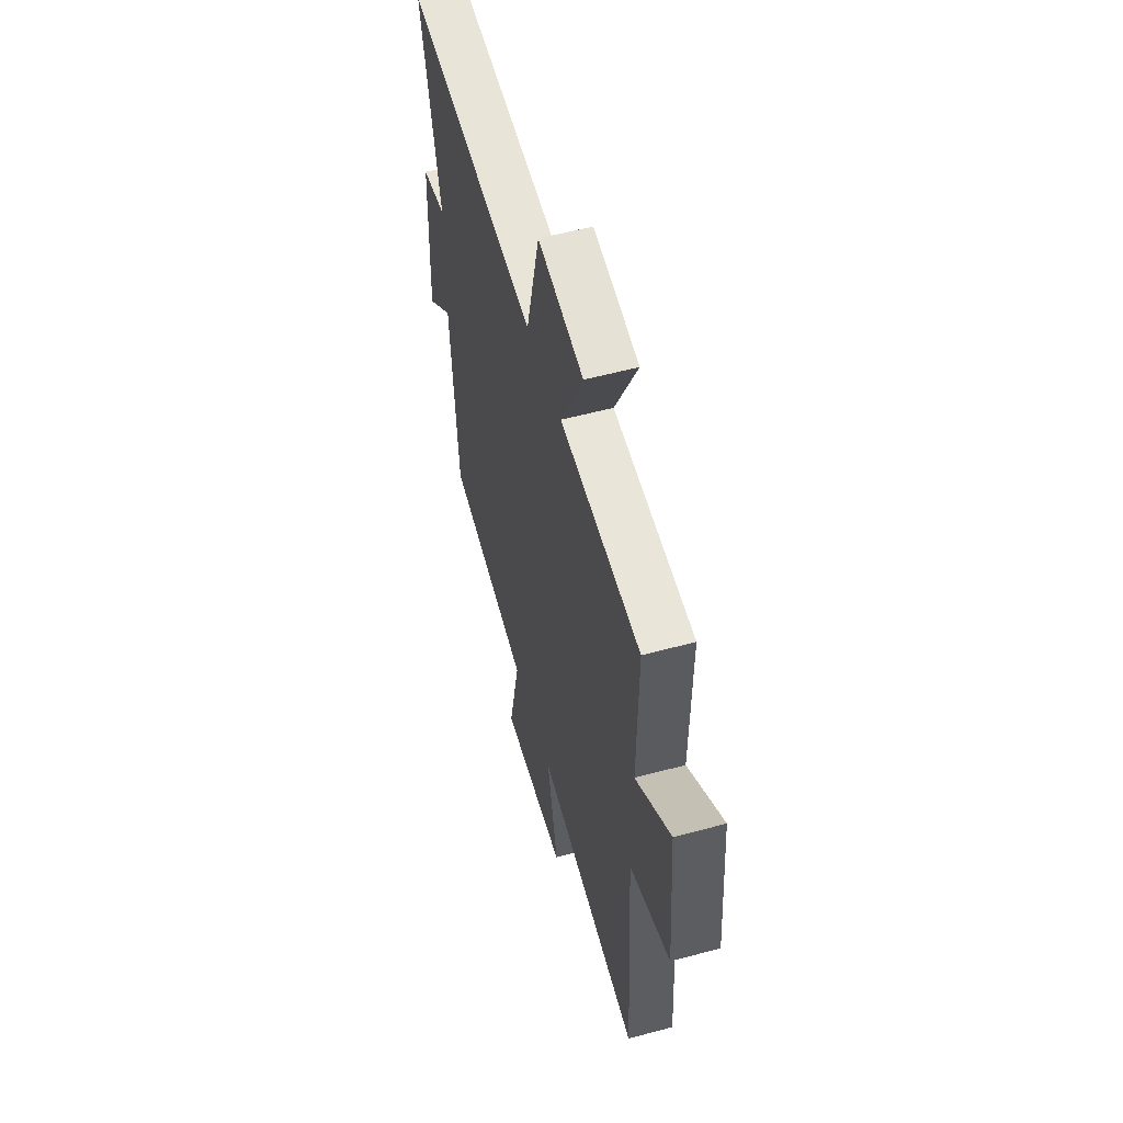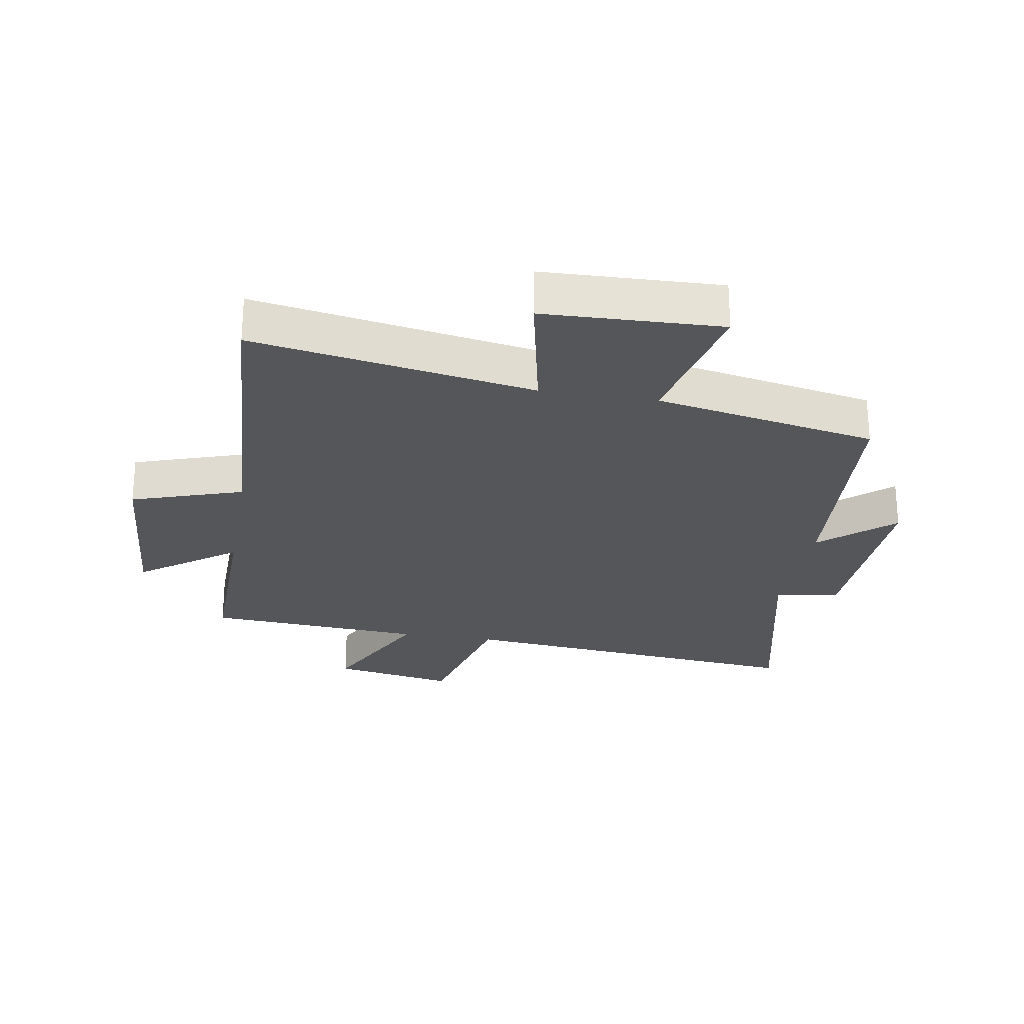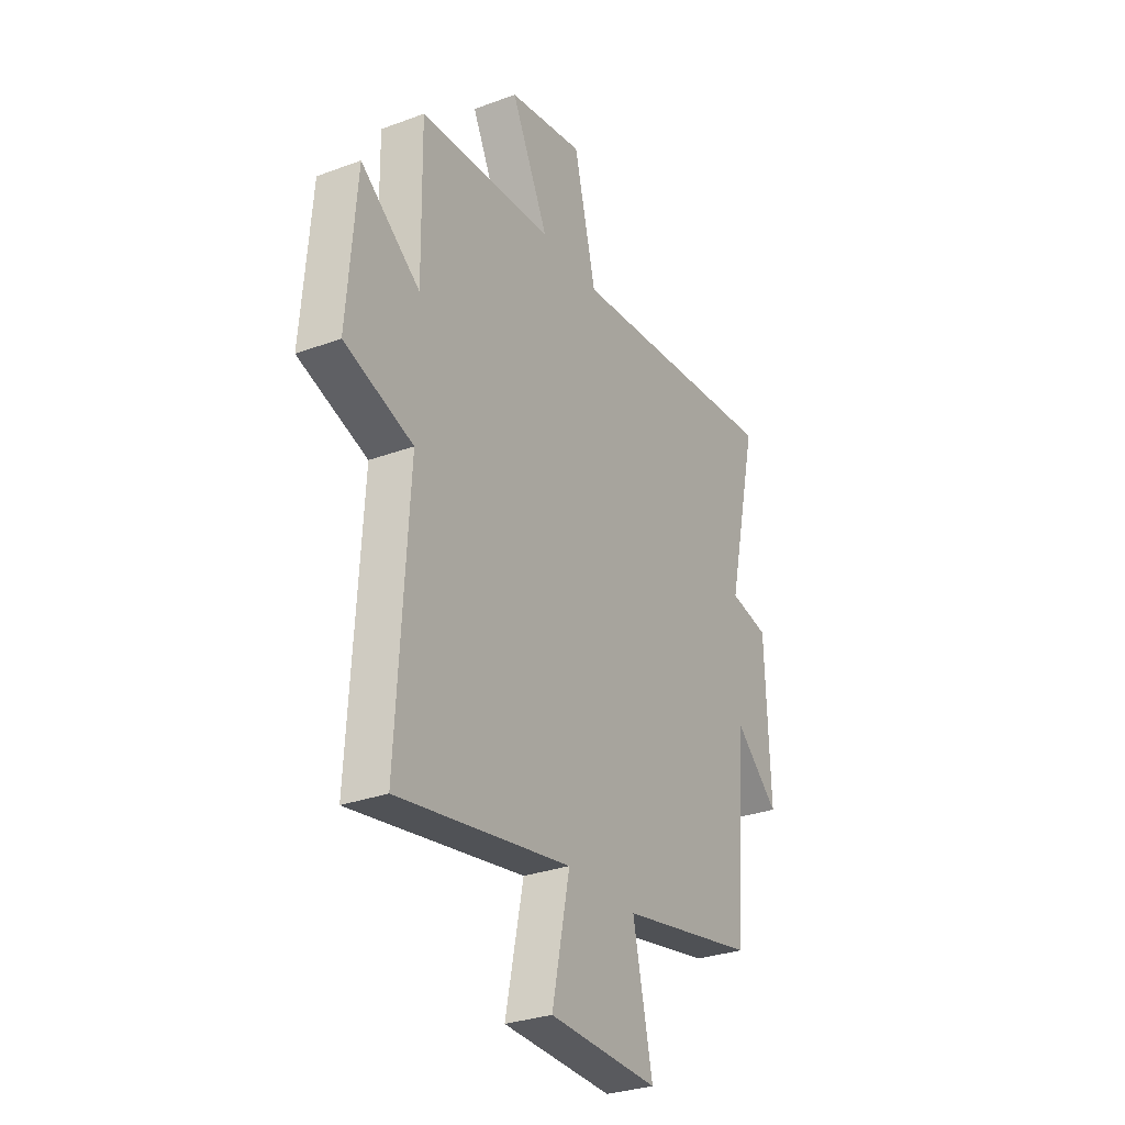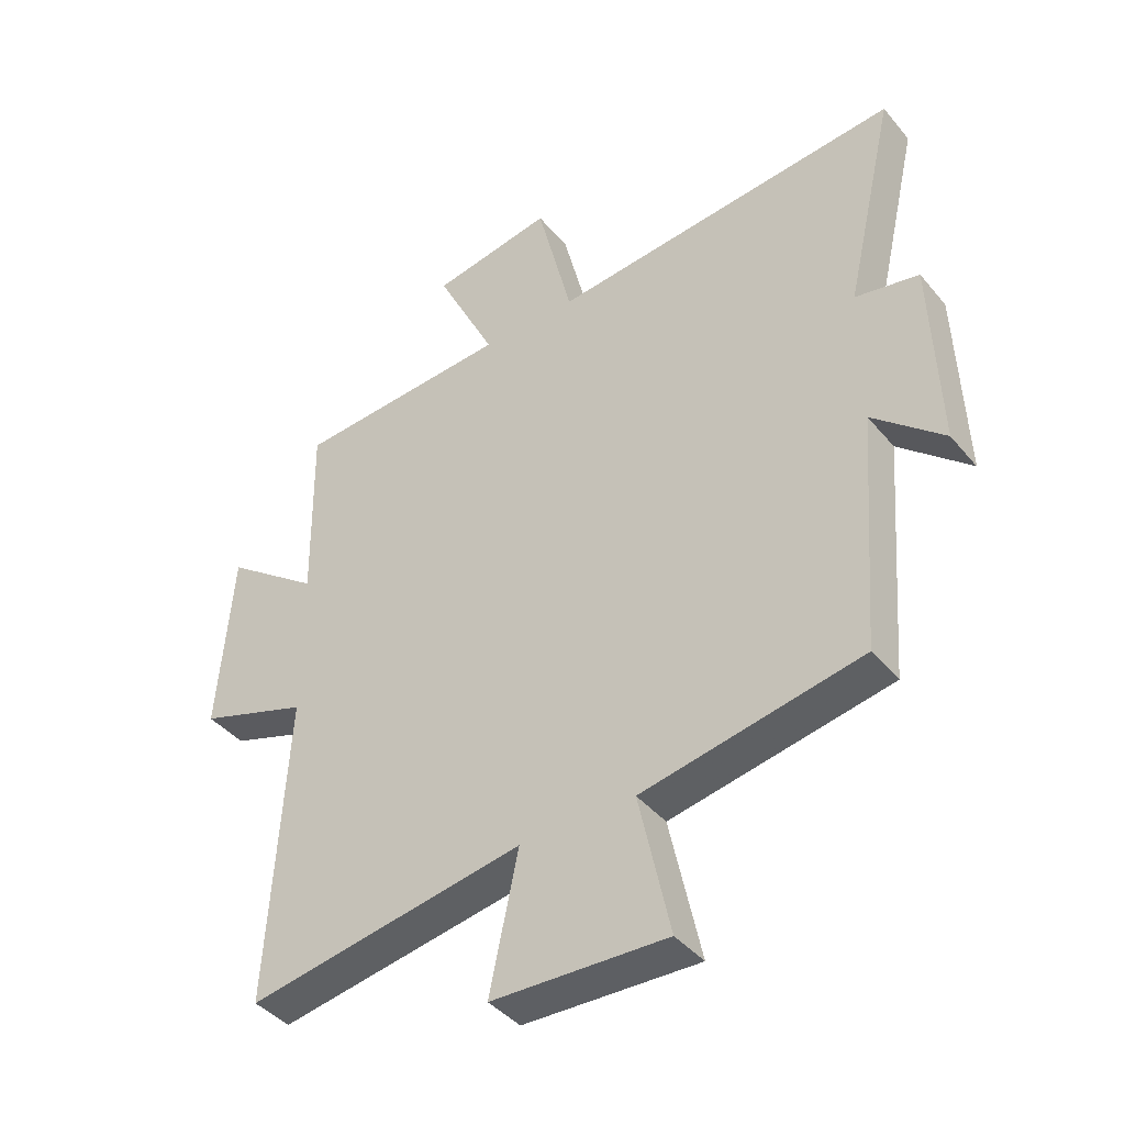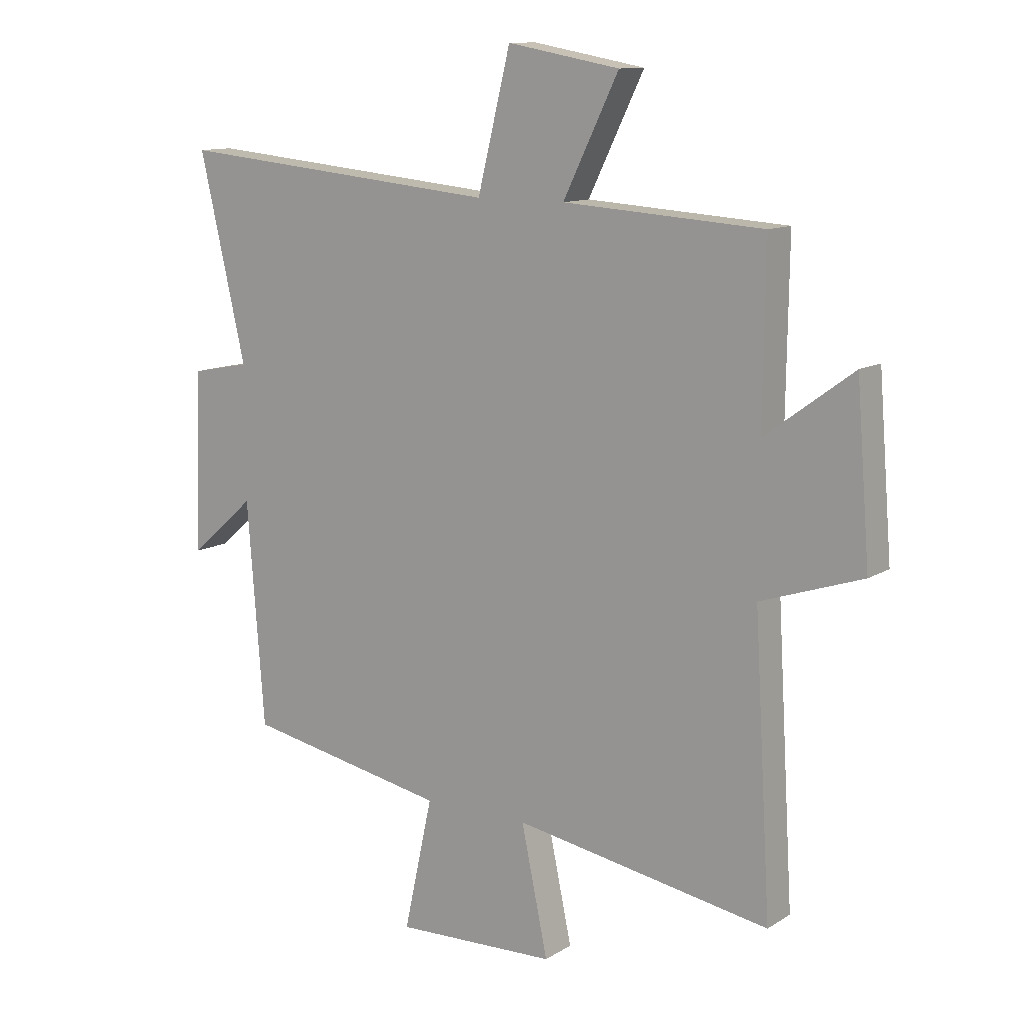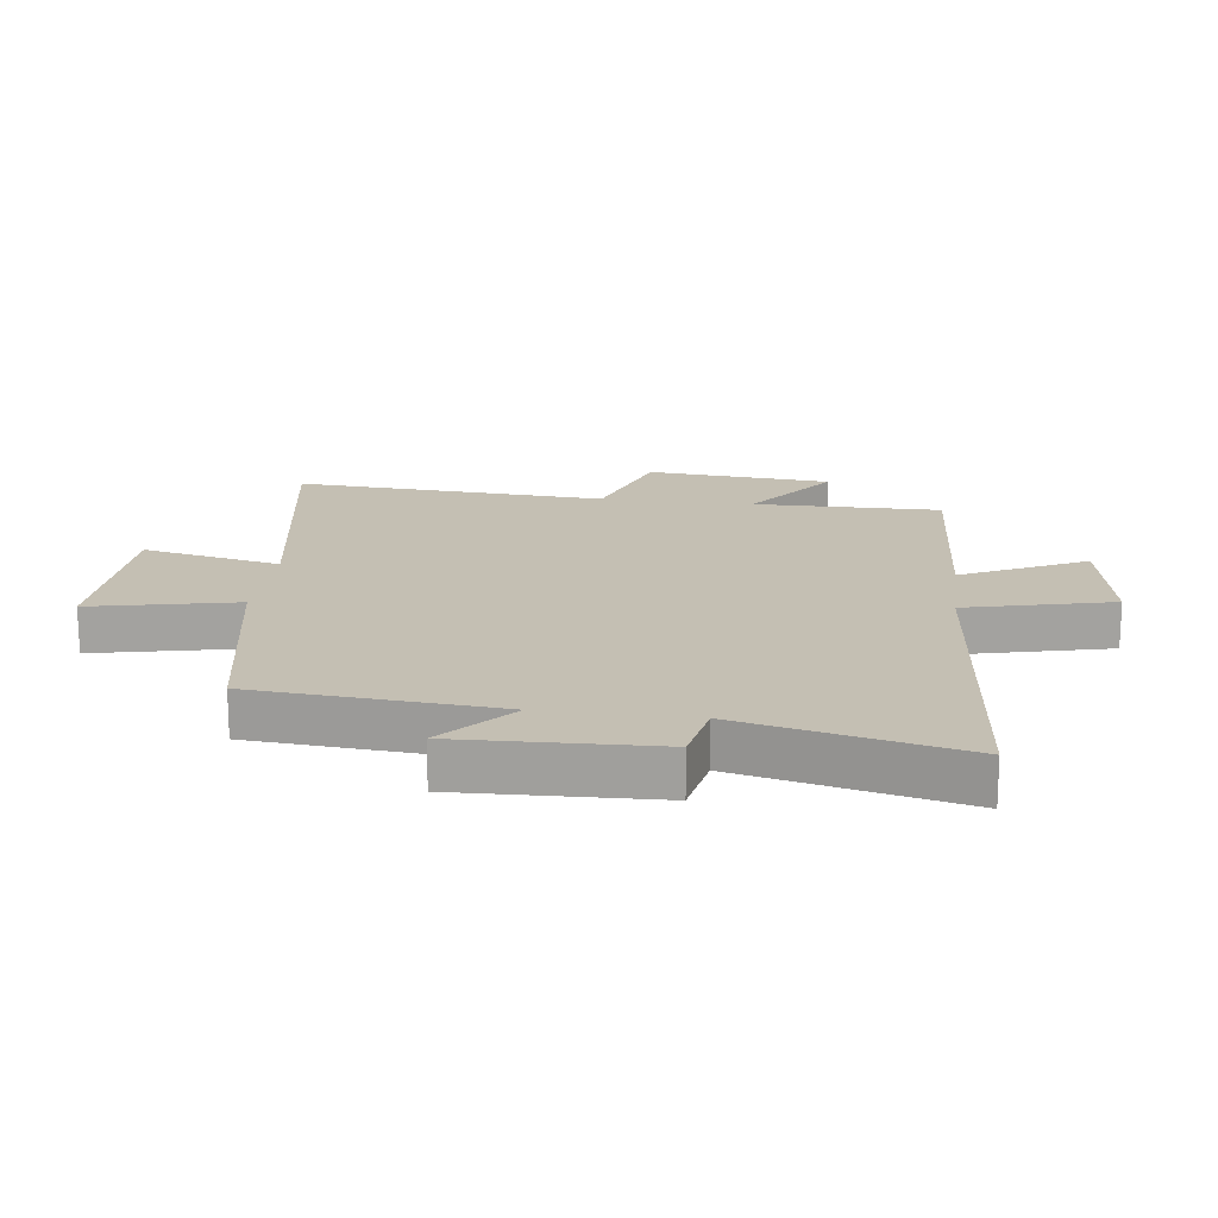
<metadata>
{"format":"obj","ext":"obj","renderer":"f3d","projection":"perspective","resolution":1024,"background":"white","views":[{"elev":55.5,"azim":74.1,"up":"+Z"},{"elev":-25.5,"azim":170.3,"up":"+Y"},{"elev":-29.9,"azim":118.4,"up":"+Z"},{"elev":-41.4,"azim":-144.1,"up":"+Z"},{"elev":11.8,"azim":35.2,"up":"+Z"},{"elev":17.9,"azim":-82.6,"up":"+Y"}]}
</metadata>
<code>
v 0.53 0.07 -0.578
v 0.077 0.07 -0.5
v 0.124 0.07 -0.724
v -0.162 0.07 -0.734
v -0.111 0.07 -0.5
v -0.47 0.07 -0.431
v -0.5 0.07 -0.038
v -0.616 0.07 -0.14
v -0.604 0.07 0.178
v -0.5 0.07 0.198
v -0.582 0.07 0.555
v -0.007 0.07 0.5
v 0.051 0.07 0.736
v 0.249 0.07 0.7
v 0.151 0.07 0.5
v 0.504 0.07 0.477
v 0.5 0.07 0.174
v 0.655 0.07 0.288
v 0.679 0.07 -0.012
v 0.5 0.07 -0.072
v 0.53 0 -0.578
v 0.077 0 -0.5
v 0.124 0 -0.724
v -0.162 0 -0.734
v -0.111 0 -0.5
v -0.47 0 -0.431
v -0.5 0 -0.038
v -0.616 0 -0.14
v -0.604 0 0.178
v -0.5 0 0.198
v -0.582 0 0.555
v -0.007 0 0.5
v 0.051 0 0.736
v 0.249 0 0.7
v 0.151 0 0.5
v 0.504 0 0.477
v 0.5 0 0.174
v 0.655 0 0.288
v 0.679 0 -0.012
v 0.5 0 -0.072
f 17 18 19 20
f 15 16 17
f 15 17 20
f 12 13 14 15
f 12 15 20 1
f 10 11 12 1
f 7 8 9 10
f 5 6 7 10
f 2 3 4 5
f 2 5 10
f 1 2 10
f 40 39 38 37
f 37 36 35
f 40 37 35
f 35 34 33 32
f 21 40 35 32
f 21 32 31 30
f 30 29 28 27
f 30 27 26 25
f 25 24 23 22
f 30 25 22
f 30 22 21
f 1 21 22 2
f 2 22 23 3
f 3 23 24 4
f 4 24 25 5
f 5 25 26 6
f 6 26 27 7
f 7 27 28 8
f 8 28 29 9
f 9 29 30 10
f 10 30 31 11
f 11 31 32 12
f 12 32 33 13
f 13 33 34 14
f 14 34 35 15
f 15 35 36 16
f 16 36 37 17
f 17 37 38 18
f 18 38 39 19
f 19 39 40 20
f 20 40 21 1

</code>
